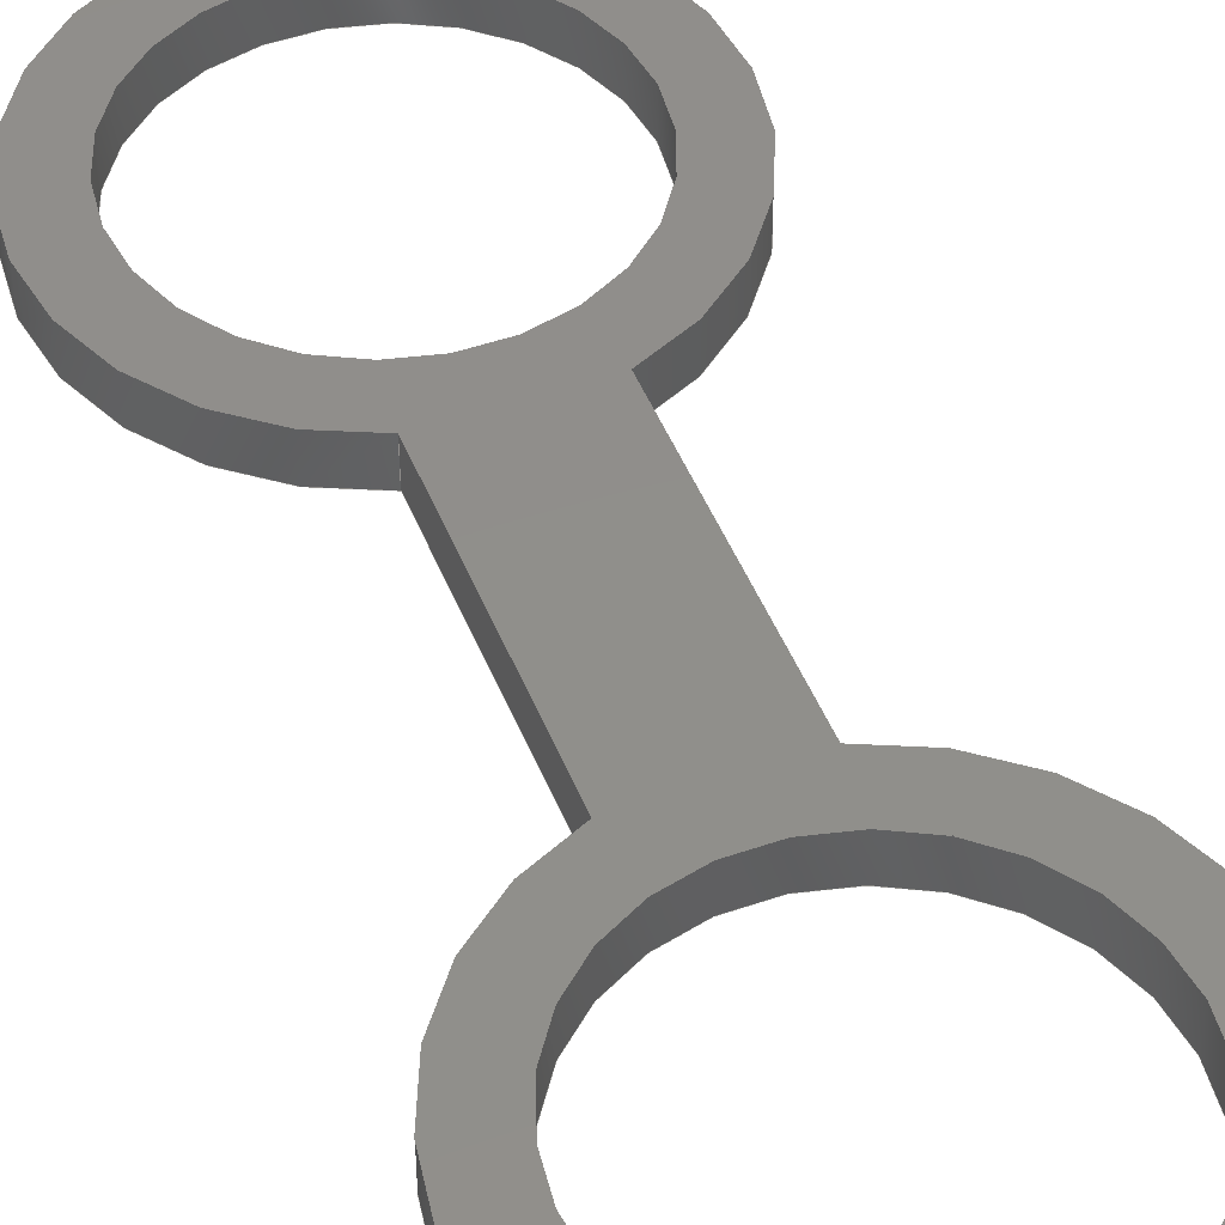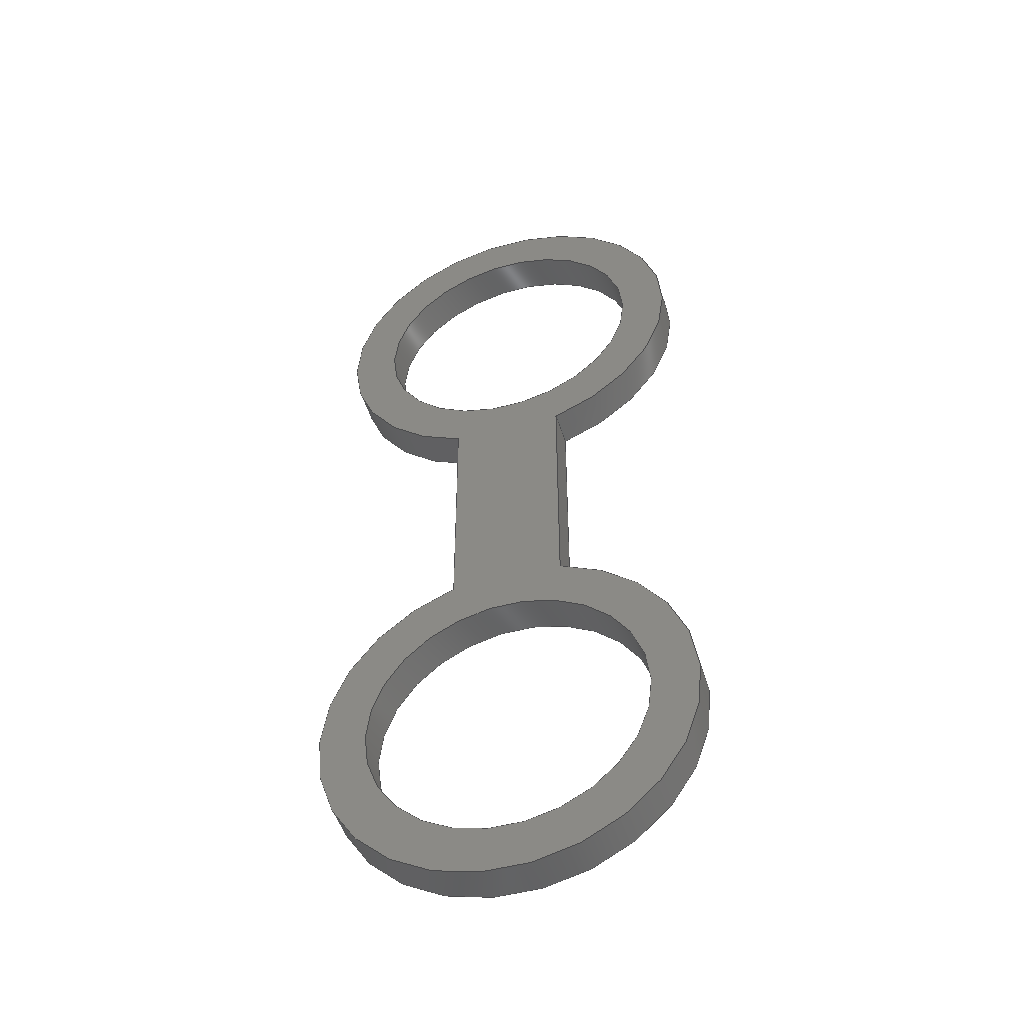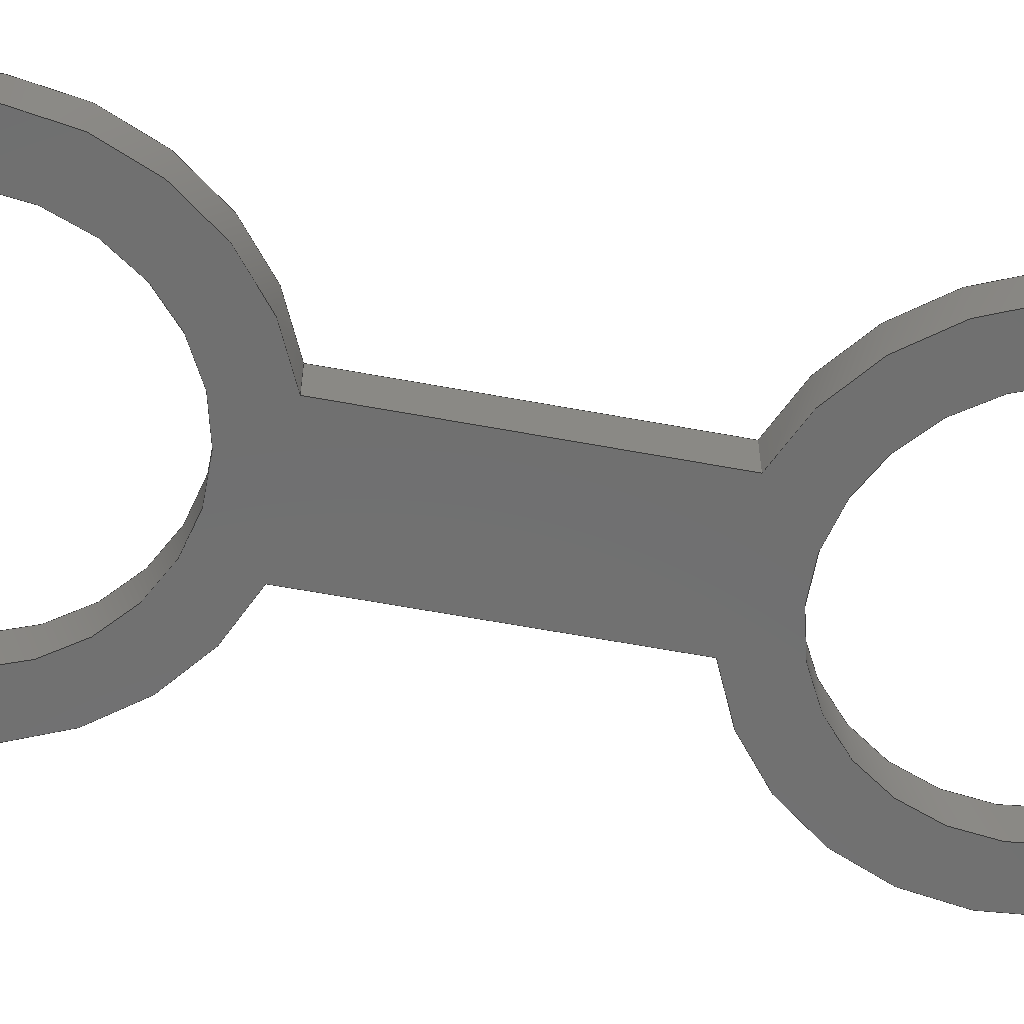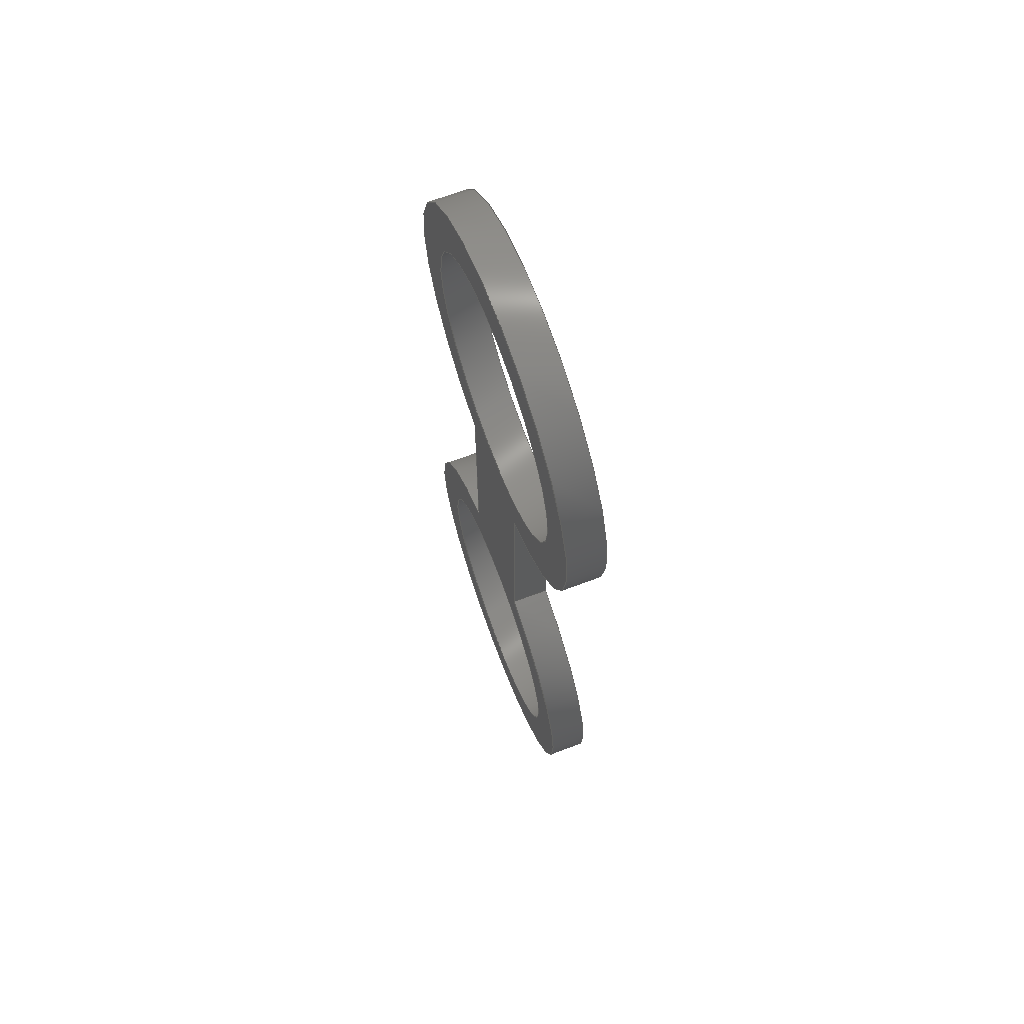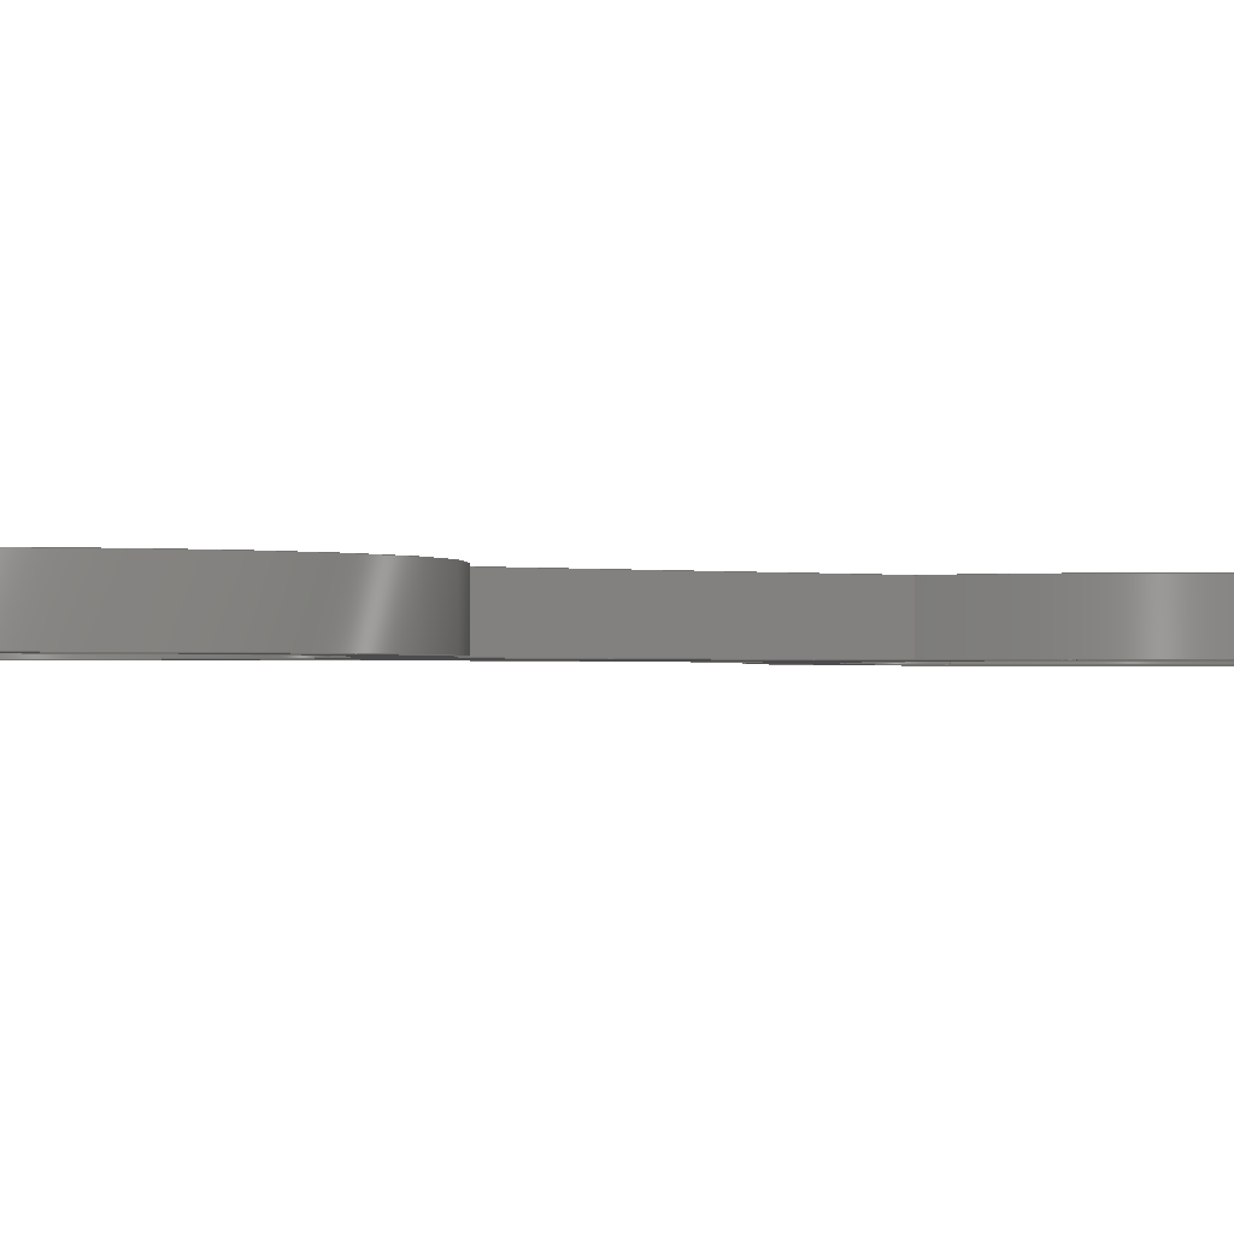
<metadata>
{"format":"step","ext":"step","renderer":"f3d","projection":"perspective","resolution":1024,"background":"white","views":[{"elev":47.6,"azim":-21.3,"up":"+Z"},{"elev":-48.6,"azim":-163.3,"up":"+Y"},{"elev":-61.9,"azim":-100.7,"up":"+Z"},{"elev":68.4,"azim":-110.6,"up":"+Y"},{"elev":-1.0,"azim":55.2,"up":"+Z"}]}
</metadata>
<code>
ISO-10303-21;
DATA;
#1=MECHANICAL_DESIGN_GEOMETRIC_PRESENTATION_REPRESENTATION('',(#4),#244);
#2=SHAPE_REPRESENTATION_RELATIONSHIP('SRR','None',#250,#3);
#3=ADVANCED_BREP_SHAPE_REPRESENTATION('',(#5),#243);
#4=STYLED_ITEM('',(#259),#5);
#5=MANIFOLD_SOLID_BREP('PotSpacer_1mm',#140);
#6=CYLINDRICAL_SURFACE('',#148,5);
#7=CYLINDRICAL_SURFACE('',#150,3.75);
#8=CYLINDRICAL_SURFACE('',#152,3.75);
#9=CYLINDRICAL_SURFACE('',#155,5);
#10=FACE_BOUND('',#23,.T.);
#11=FACE_BOUND('',#24,.T.);
#12=FACE_BOUND('',#32,.T.);
#13=FACE_BOUND('',#33,.T.);
#14=FACE_OUTER_BOUND('',#22,.T.);
#15=FACE_OUTER_BOUND('',#25,.T.);
#16=FACE_OUTER_BOUND('',#26,.T.);
#17=FACE_OUTER_BOUND('',#27,.T.);
#18=FACE_OUTER_BOUND('',#28,.T.);
#19=FACE_OUTER_BOUND('',#29,.T.);
#20=FACE_OUTER_BOUND('',#30,.T.);
#21=FACE_OUTER_BOUND('',#31,.T.);
#22=EDGE_LOOP('',(#92,#93,#94,#95));
#23=EDGE_LOOP('',(#96));
#24=EDGE_LOOP('',(#97));
#25=EDGE_LOOP('',(#98,#99,#100,#101));
#26=EDGE_LOOP('',(#102,#103,#104,#105));
#27=EDGE_LOOP('',(#106,#107,#108,#109));
#28=EDGE_LOOP('',(#110,#111,#112,#113));
#29=EDGE_LOOP('',(#114,#115,#116,#117));
#30=EDGE_LOOP('',(#118,#119,#120,#121));
#31=EDGE_LOOP('',(#122,#123,#124,#125));
#32=EDGE_LOOP('',(#126));
#33=EDGE_LOOP('',(#127));
#34=LINE('',#208,#44);
#35=LINE('',#211,#45);
#36=LINE('',#218,#46);
#37=LINE('',#220,#47);
#38=LINE('',#221,#48);
#39=LINE('',#224,#49);
#40=LINE('',#228,#50);
#41=LINE('',#232,#51);
#42=LINE('',#236,#52);
#43=LINE('',#237,#53);
#44=VECTOR('',#164,10);
#45=VECTOR('',#167,10);
#46=VECTOR('',#174,10);
#47=VECTOR('',#175,10);
#48=VECTOR('',#176,10);
#49=VECTOR('',#179,10);
#50=VECTOR('',#184,3.75);
#51=VECTOR('',#189,3.75);
#52=VECTOR('',#194,10);
#53=VECTOR('',#195,10);
#54=CIRCLE('',#143,5);
#55=CIRCLE('',#144,5);
#56=CIRCLE('',#145,3.75);
#57=CIRCLE('',#146,3.75);
#58=CIRCLE('',#149,5);
#59=CIRCLE('',#151,3.75);
#60=CIRCLE('',#153,3.75);
#61=CIRCLE('',#156,5);
#62=VERTEX_POINT('',#204);
#63=VERTEX_POINT('',#205);
#64=VERTEX_POINT('',#207);
#65=VERTEX_POINT('',#209);
#66=VERTEX_POINT('',#212);
#67=VERTEX_POINT('',#214);
#68=VERTEX_POINT('',#217);
#69=VERTEX_POINT('',#219);
#70=VERTEX_POINT('',#223);
#71=VERTEX_POINT('',#227);
#72=VERTEX_POINT('',#231);
#73=VERTEX_POINT('',#235);
#74=EDGE_CURVE('',#62,#63,#54,.T.);
#75=EDGE_CURVE('',#64,#62,#34,.T.);
#76=EDGE_CURVE('',#65,#64,#55,.T.);
#77=EDGE_CURVE('',#63,#65,#35,.T.);
#78=EDGE_CURVE('',#66,#66,#56,.T.);
#79=EDGE_CURVE('',#67,#67,#57,.T.);
#80=EDGE_CURVE('',#68,#62,#36,.T.);
#81=EDGE_CURVE('',#68,#69,#37,.F.);
#82=EDGE_CURVE('',#69,#64,#38,.F.);
#83=EDGE_CURVE('',#70,#63,#39,.F.);
#84=EDGE_CURVE('',#70,#68,#58,.F.);
#85=EDGE_CURVE('',#67,#71,#40,.T.);
#86=EDGE_CURVE('',#71,#71,#59,.T.);
#87=EDGE_CURVE('',#66,#72,#41,.T.);
#88=EDGE_CURVE('',#72,#72,#60,.T.);
#89=EDGE_CURVE('',#73,#65,#42,.T.);
#90=EDGE_CURVE('',#70,#73,#43,.T.);
#91=EDGE_CURVE('',#69,#73,#61,.F.);
#92=ORIENTED_EDGE('',*,*,#74,.F.);
#93=ORIENTED_EDGE('',*,*,#75,.F.);
#94=ORIENTED_EDGE('',*,*,#76,.F.);
#95=ORIENTED_EDGE('',*,*,#77,.F.);
#96=ORIENTED_EDGE('',*,*,#78,.F.);
#97=ORIENTED_EDGE('',*,*,#79,.F.);
#98=ORIENTED_EDGE('',*,*,#75,.T.);
#99=ORIENTED_EDGE('',*,*,#80,.F.);
#100=ORIENTED_EDGE('',*,*,#81,.T.);
#101=ORIENTED_EDGE('',*,*,#82,.T.);
#102=ORIENTED_EDGE('',*,*,#74,.T.);
#103=ORIENTED_EDGE('',*,*,#83,.F.);
#104=ORIENTED_EDGE('',*,*,#84,.T.);
#105=ORIENTED_EDGE('',*,*,#80,.T.);
#106=ORIENTED_EDGE('',*,*,#79,.T.);
#107=ORIENTED_EDGE('',*,*,#85,.T.);
#108=ORIENTED_EDGE('',*,*,#86,.T.);
#109=ORIENTED_EDGE('',*,*,#85,.F.);
#110=ORIENTED_EDGE('',*,*,#78,.T.);
#111=ORIENTED_EDGE('',*,*,#87,.T.);
#112=ORIENTED_EDGE('',*,*,#88,.T.);
#113=ORIENTED_EDGE('',*,*,#87,.F.);
#114=ORIENTED_EDGE('',*,*,#77,.T.);
#115=ORIENTED_EDGE('',*,*,#89,.F.);
#116=ORIENTED_EDGE('',*,*,#90,.F.);
#117=ORIENTED_EDGE('',*,*,#83,.T.);
#118=ORIENTED_EDGE('',*,*,#76,.T.);
#119=ORIENTED_EDGE('',*,*,#82,.F.);
#120=ORIENTED_EDGE('',*,*,#91,.T.);
#121=ORIENTED_EDGE('',*,*,#89,.T.);
#122=ORIENTED_EDGE('',*,*,#84,.F.);
#123=ORIENTED_EDGE('',*,*,#90,.T.);
#124=ORIENTED_EDGE('',*,*,#91,.F.);
#125=ORIENTED_EDGE('',*,*,#81,.F.);
#126=ORIENTED_EDGE('',*,*,#88,.F.);
#127=ORIENTED_EDGE('',*,*,#86,.F.);
#128=PLANE('',#142);
#129=PLANE('',#147);
#130=PLANE('',#154);
#131=PLANE('',#157);
#132=ADVANCED_FACE('',(#14,#10,#11),#128,.T.);
#133=ADVANCED_FACE('',(#15),#129,.T.);
#134=ADVANCED_FACE('',(#16),#6,.T.);
#135=ADVANCED_FACE('',(#17),#7,.F.);
#136=ADVANCED_FACE('',(#18),#8,.F.);
#137=ADVANCED_FACE('',(#19),#130,.T.);
#138=ADVANCED_FACE('',(#20),#9,.T.);
#139=ADVANCED_FACE('',(#21,#12,#13),#131,.F.);
#140=CLOSED_SHELL('',(#132,#133,#134,#135,#136,#137,#138,#139));
#141=AXIS2_PLACEMENT_3D('',#202,#158,#159);
#142=AXIS2_PLACEMENT_3D('',#203,#160,#161);
#143=AXIS2_PLACEMENT_3D('',#206,#162,#163);
#144=AXIS2_PLACEMENT_3D('',#210,#165,#166);
#145=AXIS2_PLACEMENT_3D('',#213,#168,#169);
#146=AXIS2_PLACEMENT_3D('',#215,#170,#171);
#147=AXIS2_PLACEMENT_3D('',#216,#172,#173);
#148=AXIS2_PLACEMENT_3D('',#222,#177,#178);
#149=AXIS2_PLACEMENT_3D('',#225,#180,#181);
#150=AXIS2_PLACEMENT_3D('',#226,#182,#183);
#151=AXIS2_PLACEMENT_3D('',#229,#185,#186);
#152=AXIS2_PLACEMENT_3D('',#230,#187,#188);
#153=AXIS2_PLACEMENT_3D('',#233,#190,#191);
#154=AXIS2_PLACEMENT_3D('',#234,#192,#193);
#155=AXIS2_PLACEMENT_3D('',#238,#196,#197);
#156=AXIS2_PLACEMENT_3D('',#239,#198,#199);
#157=AXIS2_PLACEMENT_3D('',#240,#200,#201);
#158=DIRECTION('axis',(0,0,1));
#159=DIRECTION('refdir',(1,0,0));
#160=DIRECTION('center_axis',(0,0,-1));
#161=DIRECTION('ref_axis',(1,0,0));
#162=DIRECTION('center_axis',(0,0,1));
#163=DIRECTION('ref_axis',(1,0,0));
#164=DIRECTION('',(0,1,0));
#165=DIRECTION('center_axis',(0,0,1));
#166=DIRECTION('ref_axis',(1,0,0));
#167=DIRECTION('',(0,-1,0));
#168=DIRECTION('center_axis',(0,0,-1));
#169=DIRECTION('ref_axis',(1,0,0));
#170=DIRECTION('center_axis',(0,0,-1));
#171=DIRECTION('ref_axis',(1,0,0));
#172=DIRECTION('center_axis',(1,0,0));
#173=DIRECTION('ref_axis',(0,-1,0));
#174=DIRECTION('',(0,0,-1));
#175=DIRECTION('',(0,1,0));
#176=DIRECTION('',(0,0,1));
#177=DIRECTION('center_axis',(0,0,-1));
#178=DIRECTION('ref_axis',(-1.837e-16,1,0));
#179=DIRECTION('',(0,0,1));
#180=DIRECTION('center_axis',(0,0,1));
#181=DIRECTION('ref_axis',(1,0,0));
#182=DIRECTION('center_axis',(0,0,-1));
#183=DIRECTION('ref_axis',(1,0,0));
#184=DIRECTION('',(0,0,1));
#185=DIRECTION('center_axis',(0,0,1));
#186=DIRECTION('ref_axis',(1,0,0));
#187=DIRECTION('center_axis',(0,0,-1));
#188=DIRECTION('ref_axis',(1,0,0));
#189=DIRECTION('',(0,0,1));
#190=DIRECTION('center_axis',(0,0,1));
#191=DIRECTION('ref_axis',(1,0,0));
#192=DIRECTION('center_axis',(-1,0,0));
#193=DIRECTION('ref_axis',(0,1,0));
#194=DIRECTION('',(0,0,-1));
#195=DIRECTION('',(0,-1,0));
#196=DIRECTION('center_axis',(0,0,-1));
#197=DIRECTION('ref_axis',(1.838e-15,-1,0));
#198=DIRECTION('center_axis',(0,0,1));
#199=DIRECTION('ref_axis',(1,0,0));
#200=DIRECTION('center_axis',(0,0,-1));
#201=DIRECTION('ref_axis',(1,0,0));
#202=CARTESIAN_POINT('',(0,0,0));
#203=CARTESIAN_POINT('Origin',(7.198,-26,5.1));
#204=CARTESIAN_POINT('',(8.698,-22.77,5.1));
#205=CARTESIAN_POINT('',(5.698,-22.77,5.1));
#206=CARTESIAN_POINT('Origin',(7.198,-18,5.1));
#207=CARTESIAN_POINT('',(8.698,-29.23,5.1));
#208=CARTESIAN_POINT('',(8.698,-24.73,5.1));
#209=CARTESIAN_POINT('',(5.698,-29.23,5.1));
#210=CARTESIAN_POINT('Origin',(7.198,-34,5.1));
#211=CARTESIAN_POINT('',(5.698,-27.28,5.1));
#212=CARTESIAN_POINT('',(3.448,-18,5.1));
#213=CARTESIAN_POINT('Origin',(7.198,-18,5.1));
#214=CARTESIAN_POINT('',(3.448,-34,5.1));
#215=CARTESIAN_POINT('Origin',(7.198,-34,5.1));
#216=CARTESIAN_POINT('Origin',(8.698,-23.46,6.1));
#217=CARTESIAN_POINT('',(8.698,-22.77,6.1));
#218=CARTESIAN_POINT('',(8.698,-22.77,6.1));
#219=CARTESIAN_POINT('',(8.698,-29.23,6.1));
#220=CARTESIAN_POINT('',(8.698,-24.73,6.1));
#221=CARTESIAN_POINT('',(8.698,-29.23,6.1));
#222=CARTESIAN_POINT('Origin',(7.198,-18,6.1));
#223=CARTESIAN_POINT('',(5.698,-22.77,6.1));
#224=CARTESIAN_POINT('',(5.698,-22.77,6.1));
#225=CARTESIAN_POINT('Origin',(7.198,-18,6.1));
#226=CARTESIAN_POINT('Origin',(7.198,-34,6.1));
#227=CARTESIAN_POINT('',(3.448,-34,6.1));
#228=CARTESIAN_POINT('',(3.448,-34,6.1));
#229=CARTESIAN_POINT('Origin',(7.198,-34,6.1));
#230=CARTESIAN_POINT('Origin',(7.198,-18,6.1));
#231=CARTESIAN_POINT('',(3.448,-18,6.1));
#232=CARTESIAN_POINT('',(3.448,-18,6.1));
#233=CARTESIAN_POINT('Origin',(7.198,-18,6.1));
#234=CARTESIAN_POINT('Origin',(5.698,-28.55,6.1));
#235=CARTESIAN_POINT('',(5.698,-29.23,6.1));
#236=CARTESIAN_POINT('',(5.698,-29.23,6.1));
#237=CARTESIAN_POINT('',(5.698,-27.28,6.1));
#238=CARTESIAN_POINT('Origin',(7.198,-34,6.1));
#239=CARTESIAN_POINT('Origin',(7.198,-34,6.1));
#240=CARTESIAN_POINT('Origin',(7.198,-26,6.1));
#241=UNCERTAINTY_MEASURE_WITH_UNIT(LENGTH_MEASURE(0.01),#245,
'DISTANCE_ACCURACY_VALUE',
'Maximum model space distance between geometric entities at asserted c
onnectivities');
#242=UNCERTAINTY_MEASURE_WITH_UNIT(LENGTH_MEASURE(0.01),#245,
'DISTANCE_ACCURACY_VALUE',
'Maximum model space distance between geometric entities at asserted c
onnectivities');
#243=(
GEOMETRIC_REPRESENTATION_CONTEXT(3)
GLOBAL_UNCERTAINTY_ASSIGNED_CONTEXT((#241))
GLOBAL_UNIT_ASSIGNED_CONTEXT((#245,#246,#247))
REPRESENTATION_CONTEXT('','3D')
);
#244=(
GEOMETRIC_REPRESENTATION_CONTEXT(3)
GLOBAL_UNCERTAINTY_ASSIGNED_CONTEXT((#242))
GLOBAL_UNIT_ASSIGNED_CONTEXT((#245,#246,#247))
REPRESENTATION_CONTEXT('','3D')
);
#245=(
LENGTH_UNIT()
NAMED_UNIT(*)
SI_UNIT(.MILLI.,.METRE.)
);
#246=(
NAMED_UNIT(*)
PLANE_ANGLE_UNIT()
SI_UNIT($,.RADIAN.)
);
#247=(
NAMED_UNIT(*)
SI_UNIT($,.STERADIAN.)
SOLID_ANGLE_UNIT()
);
#248=SHAPE_DEFINITION_REPRESENTATION(#249,#250);
#249=PRODUCT_DEFINITION_SHAPE('',$,#252);
#250=SHAPE_REPRESENTATION('',(#141),#243);
#251=PRODUCT_DEFINITION_CONTEXT('part definition',#256,'design');
#252=PRODUCT_DEFINITION('rcTransmitter_2','rcTransmitter_2 v77',#253,
#251);
#253=PRODUCT_DEFINITION_FORMATION('',$,#258);
#254=PRODUCT_RELATED_PRODUCT_CATEGORY('rcTransmitter_2 v77',
'rcTransmitter_2 v77',(#258));
#255=APPLICATION_PROTOCOL_DEFINITION('international standard',
'automotive_design',2009,#256);
#256=APPLICATION_CONTEXT(
'Core Data for Automotive Mechanical Design Process');
#257=PRODUCT_CONTEXT('part definition',#256,'mechanical');
#258=PRODUCT('rcTransmitter_2','rcTransmitter_2 v77',$,(#257));
#259=PRESENTATION_STYLE_ASSIGNMENT((#260));
#260=SURFACE_STYLE_USAGE(.BOTH.,#261);
#261=SURFACE_SIDE_STYLE('',(#262));
#262=SURFACE_STYLE_FILL_AREA(#263);
#263=FILL_AREA_STYLE('Steel - Satin',(#264));
#264=FILL_AREA_STYLE_COLOUR('Steel - Satin',#265);
#265=COLOUR_RGB('Steel - Satin',0.6275,0.6275,0.6275);
ENDSEC;
END-ISO-10303-21;

</code>
